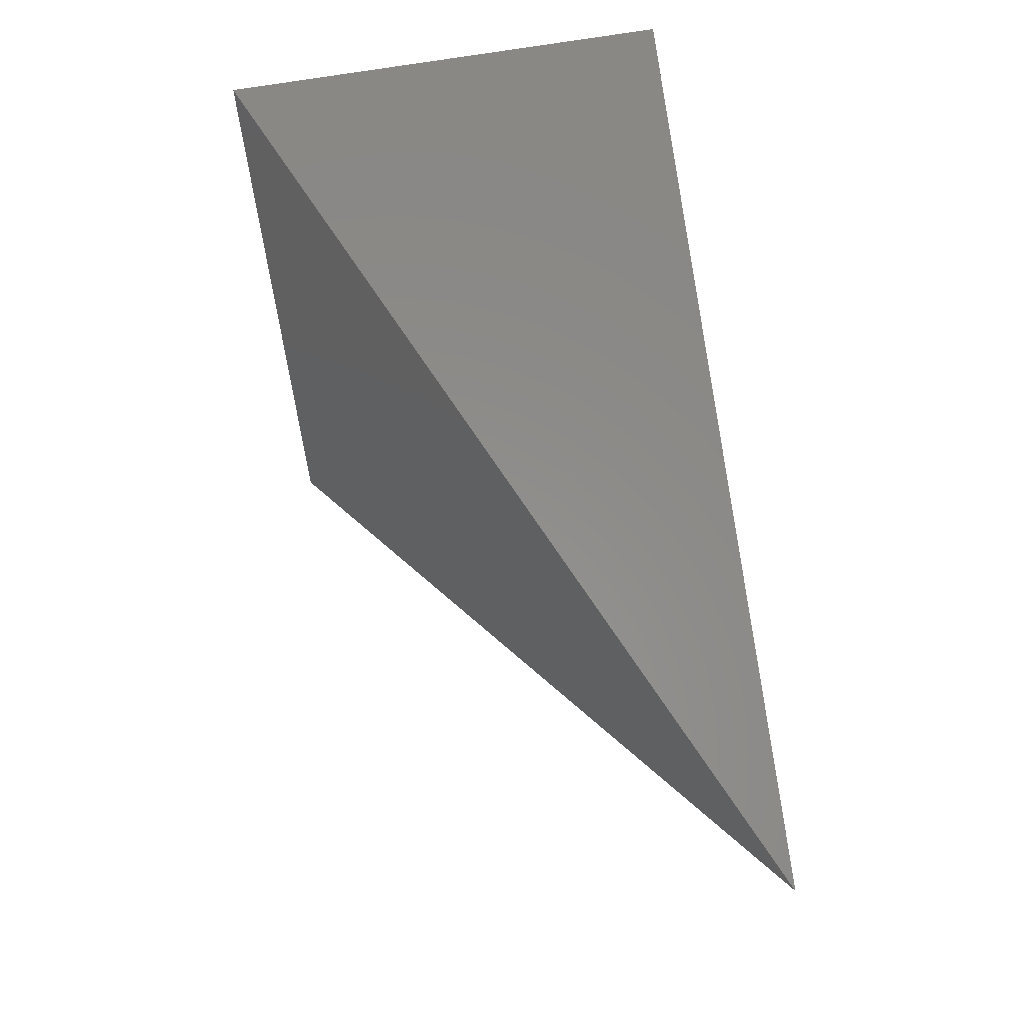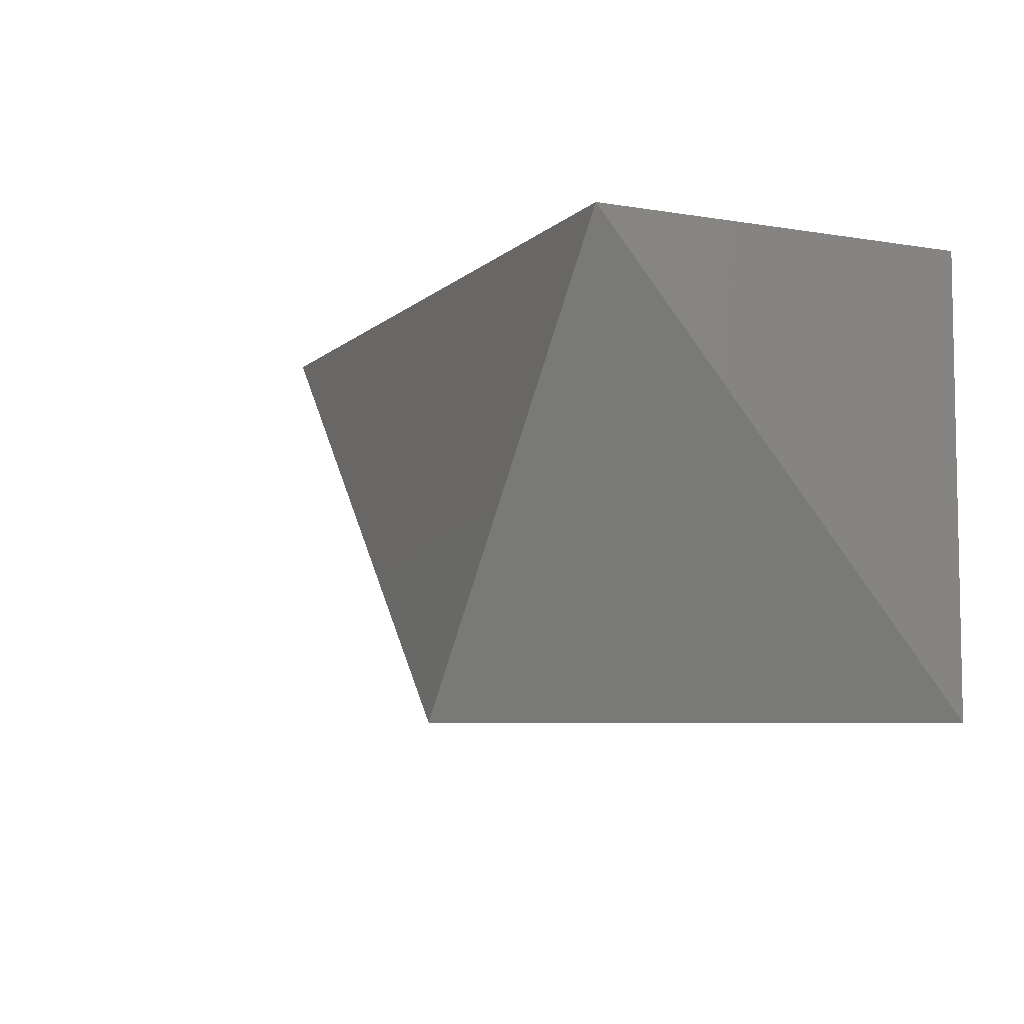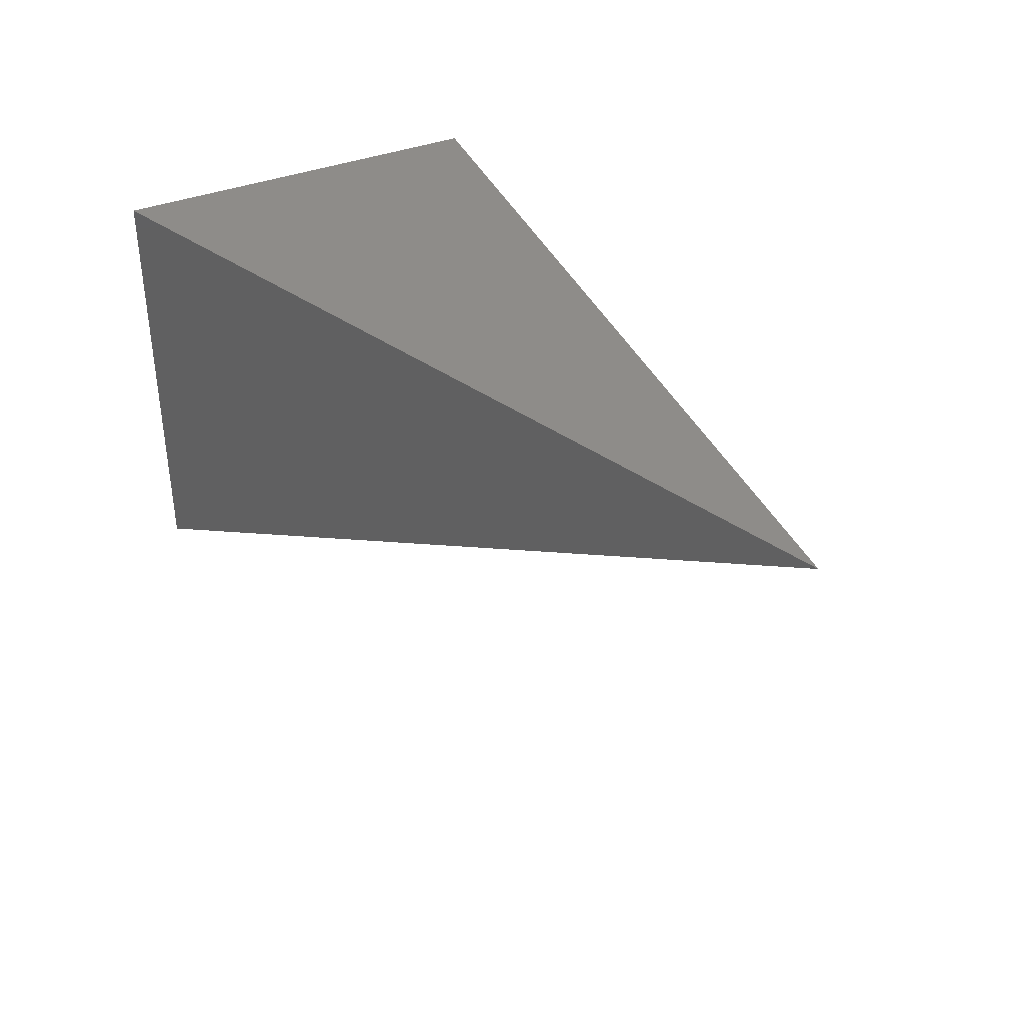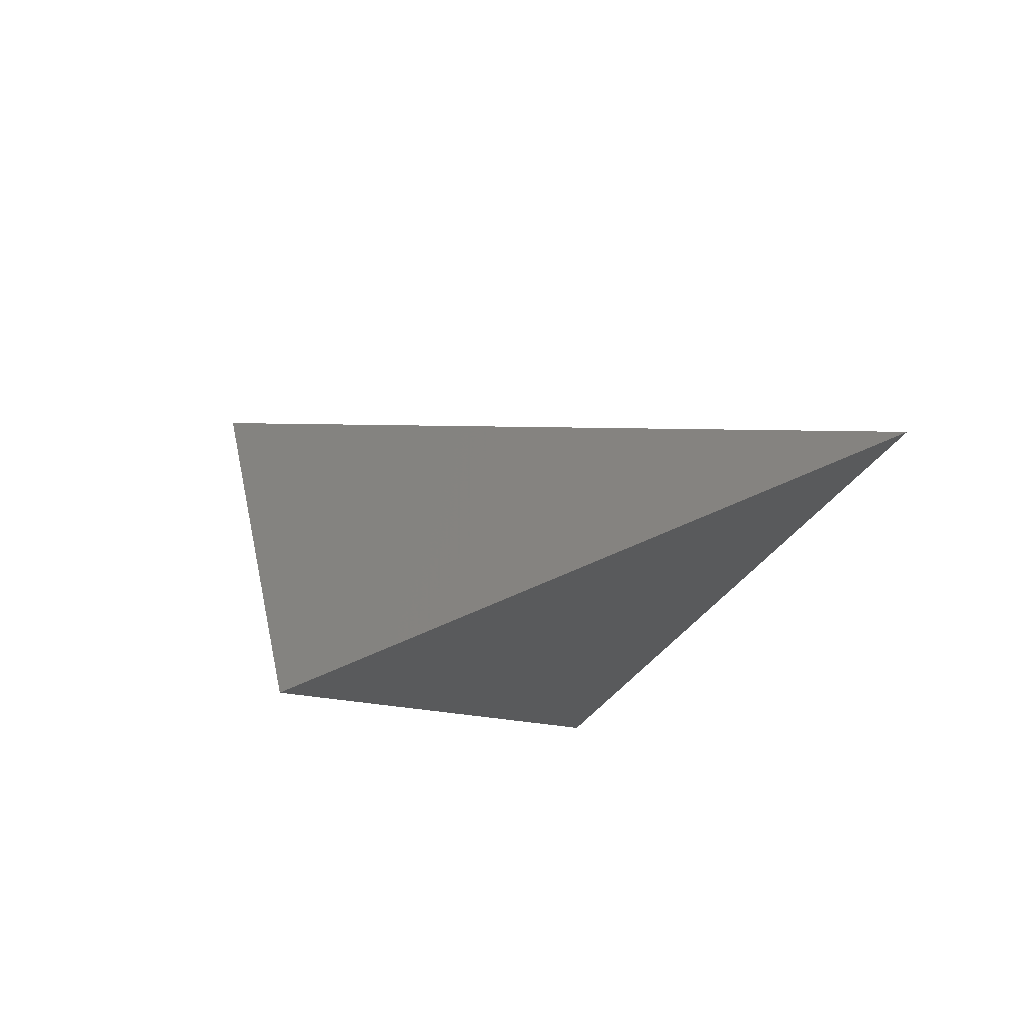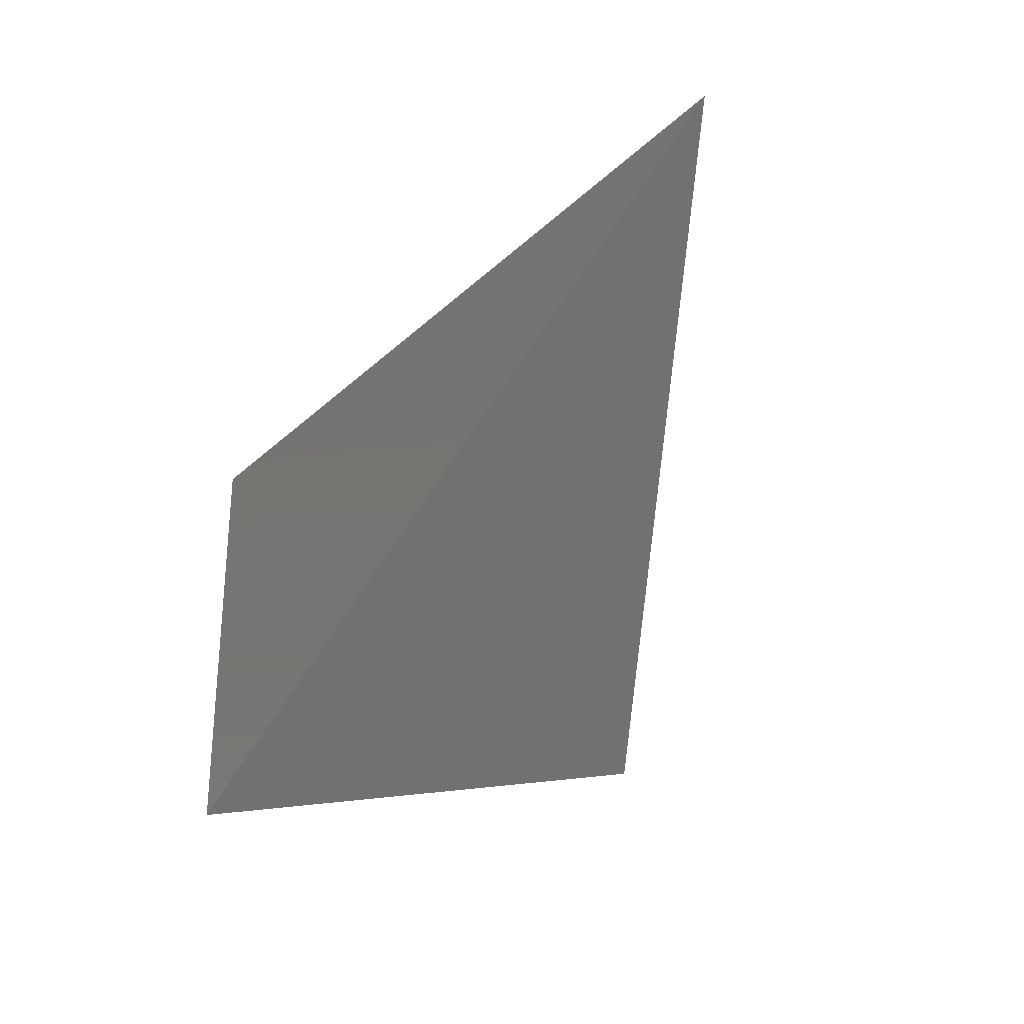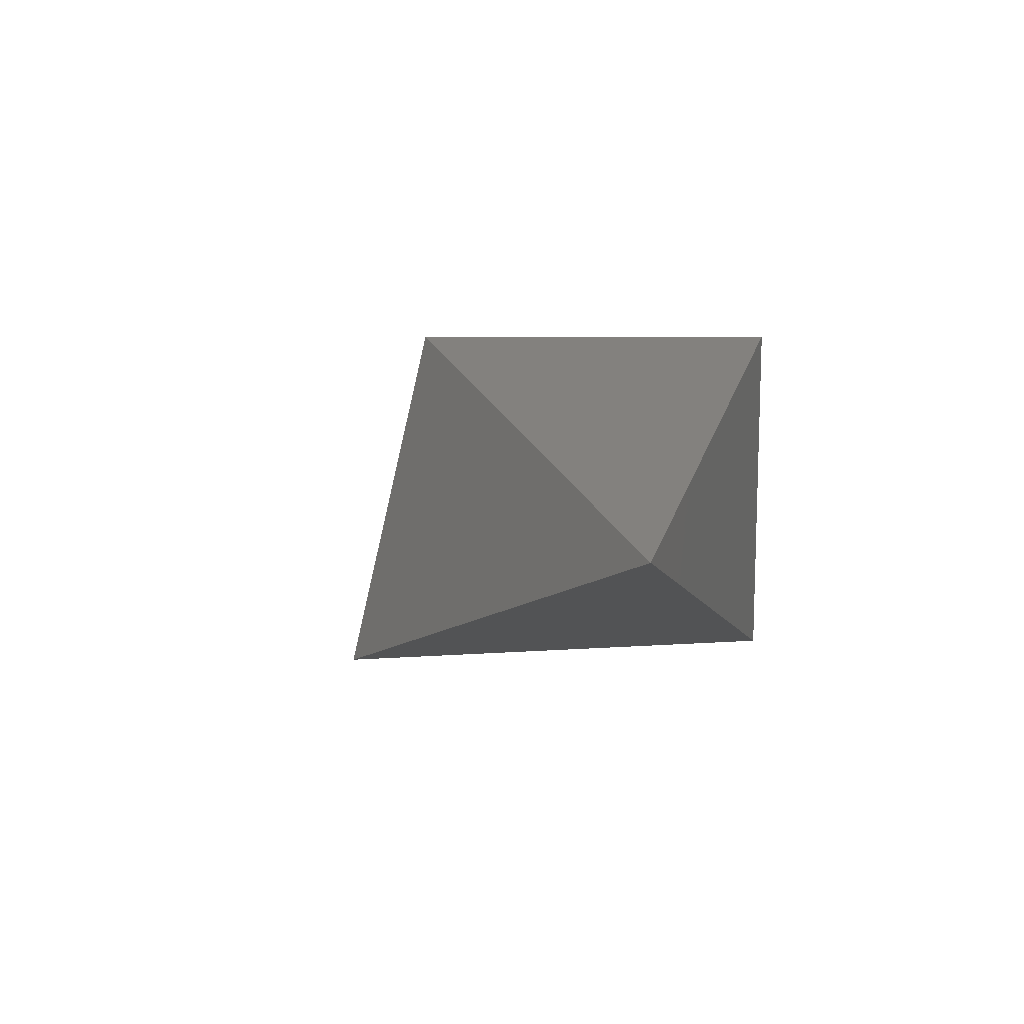
<metadata>
{"format":"stl","ext":"stl","renderer":"f3d","projection":"perspective","resolution":1024,"background":"white","views":[{"elev":74.4,"azim":80.8,"up":"+Z"},{"elev":-6.2,"azim":-126.3,"up":"+Y"},{"elev":38.1,"azim":54.4,"up":"+Y"},{"elev":-12.1,"azim":70.6,"up":"+Z"},{"elev":-28.0,"azim":66.2,"up":"+Y"},{"elev":5.0,"azim":103.2,"up":"+Z"}]}
</metadata>
<code>
# stl→obj: 5 verts, 6 faces
v 19.98 -14.32 0.451
v 19.98 -14.32 0.457
v 19.99 -14.31 0.454
v 19.98 -14.31 0.457
v 19.98 -14.31 0.451
f 1 2 3
f 2 3 4
f 1 3 5
f 2 5 4
f 5 2 1
f 5 3 4

</code>
